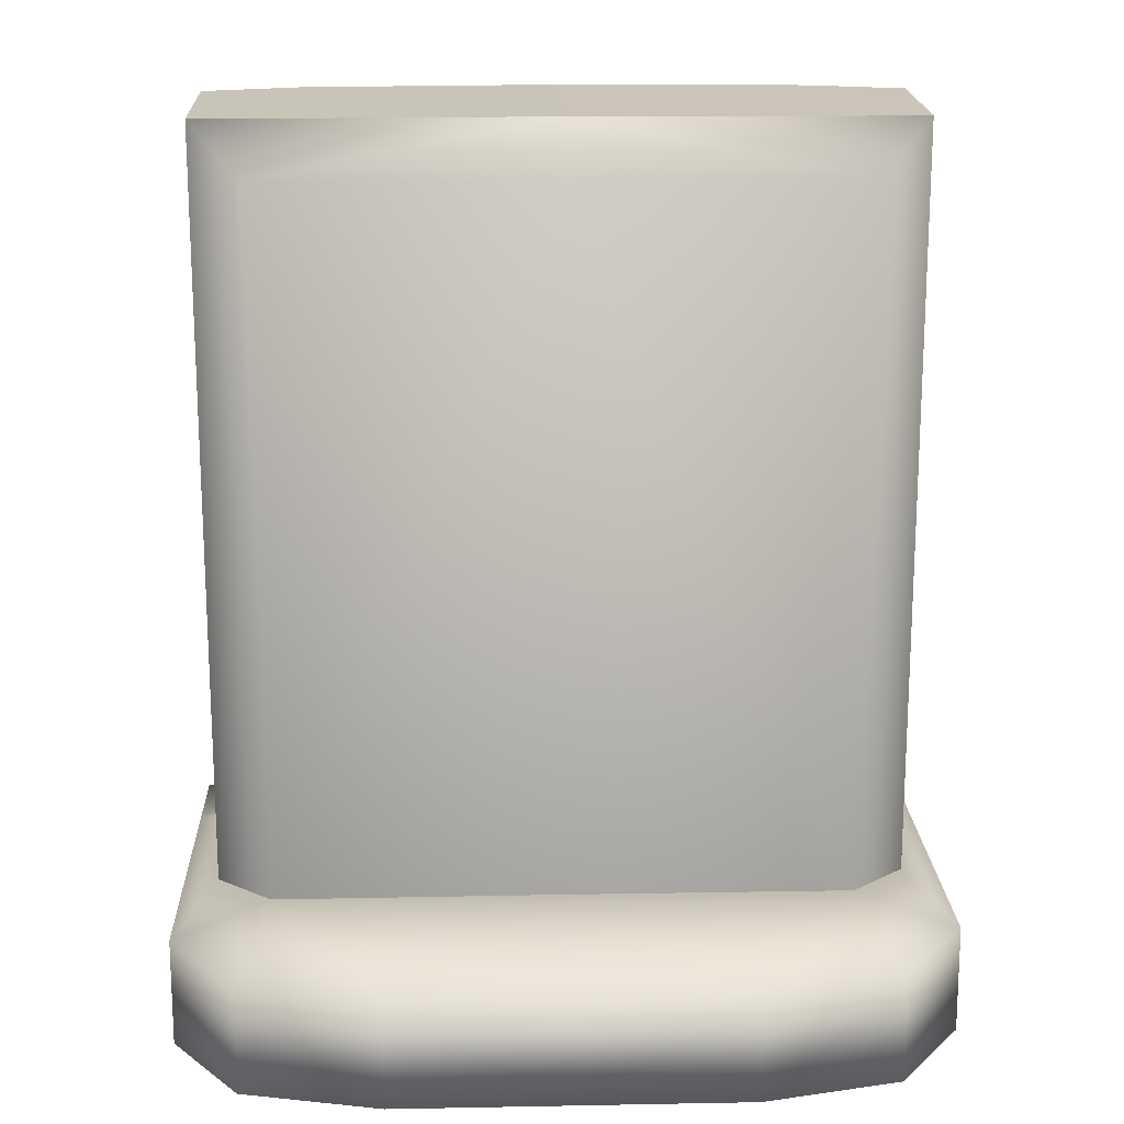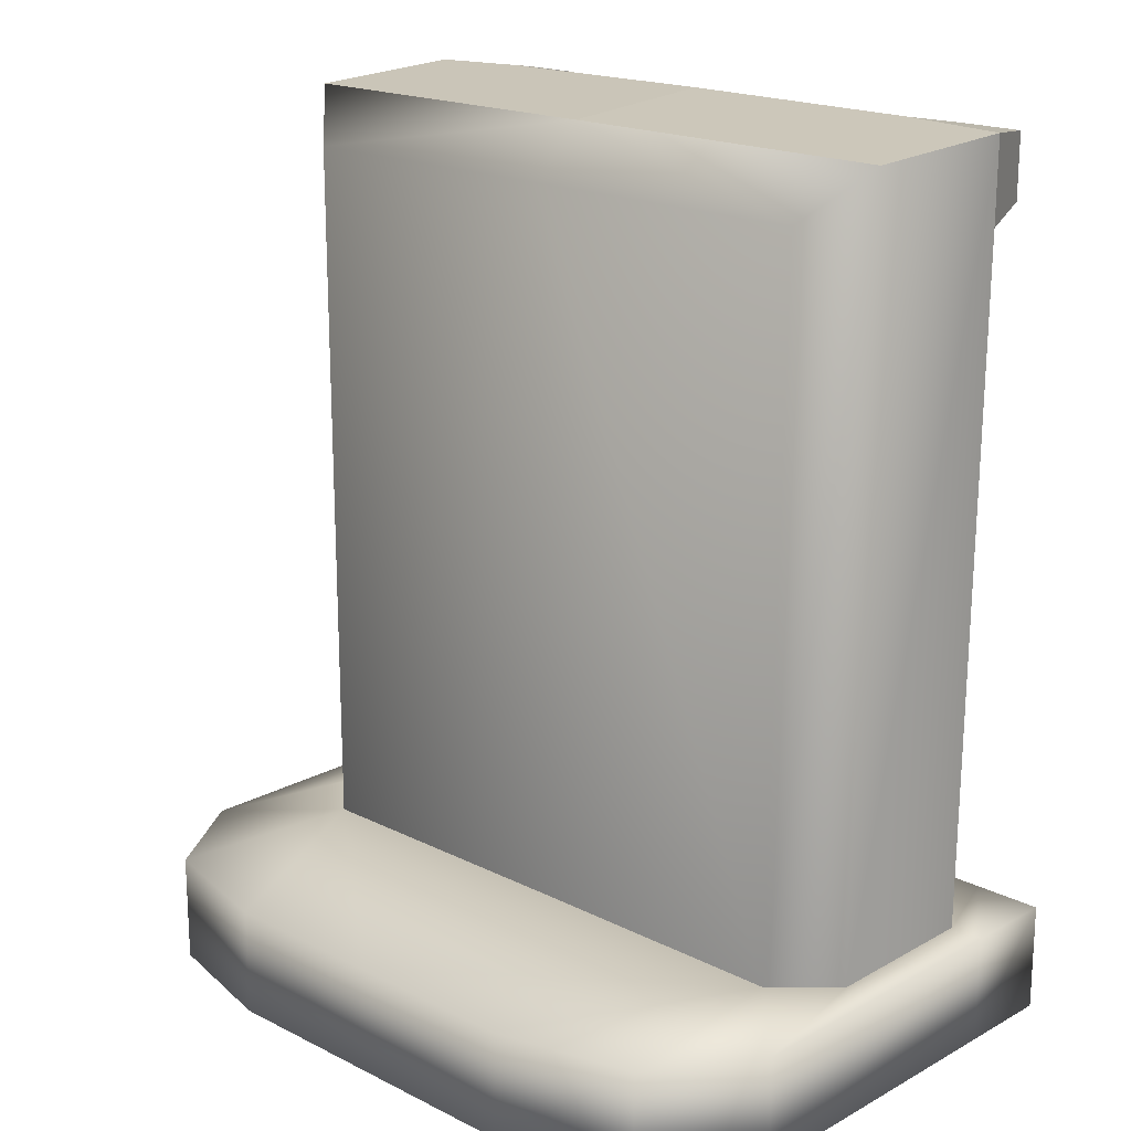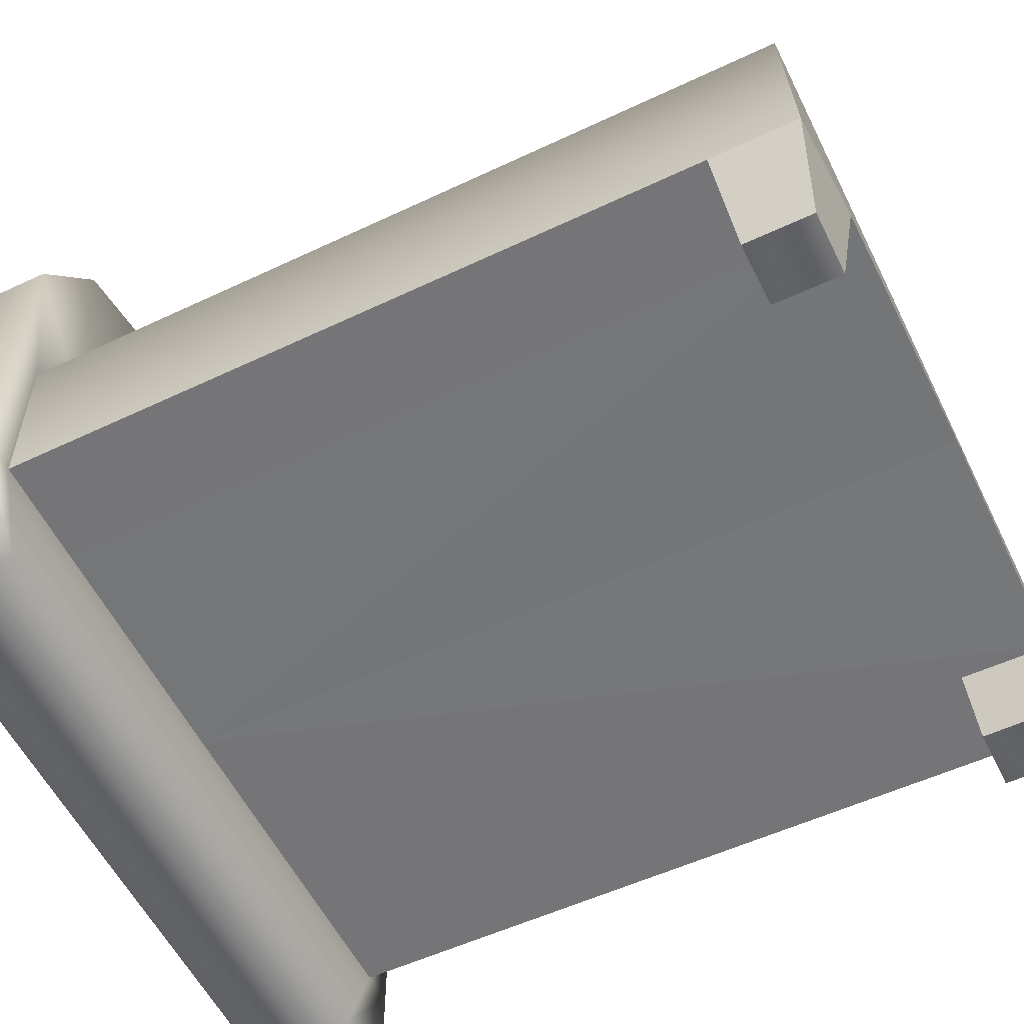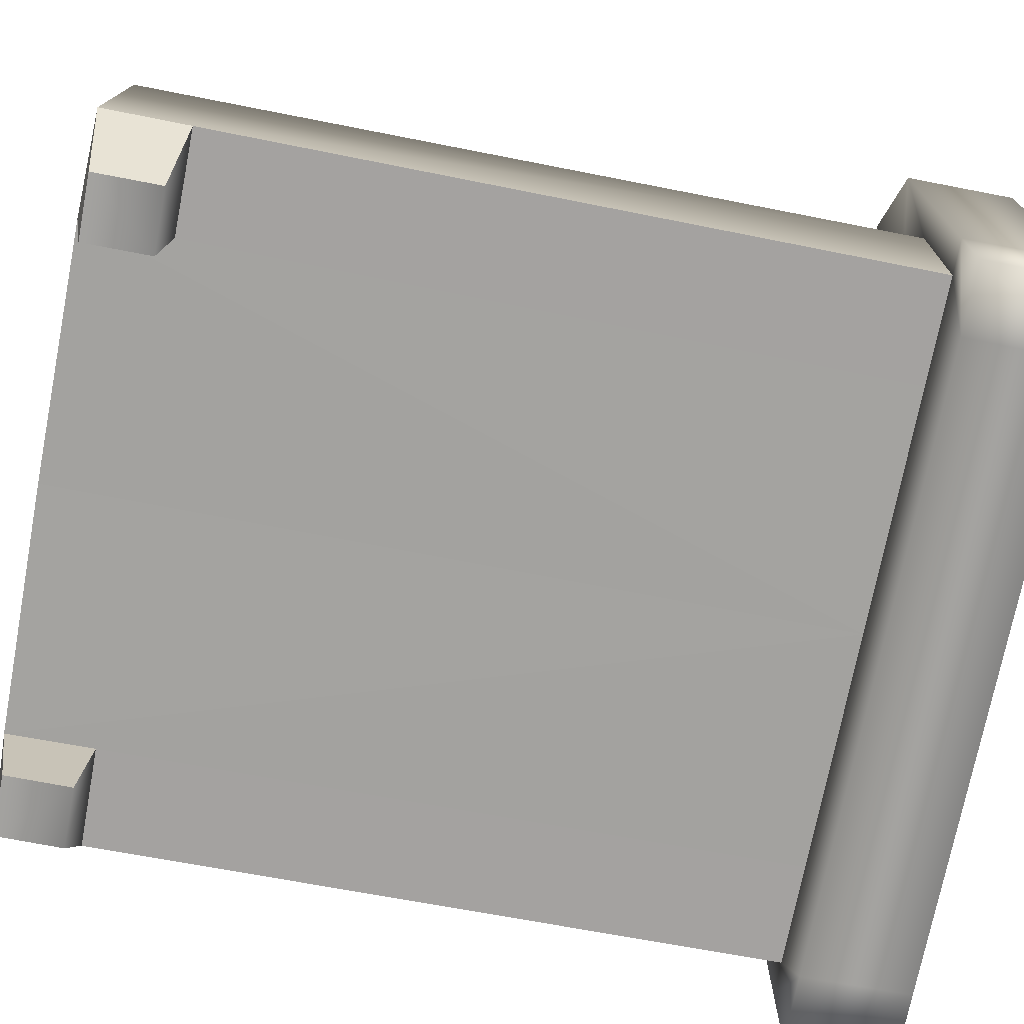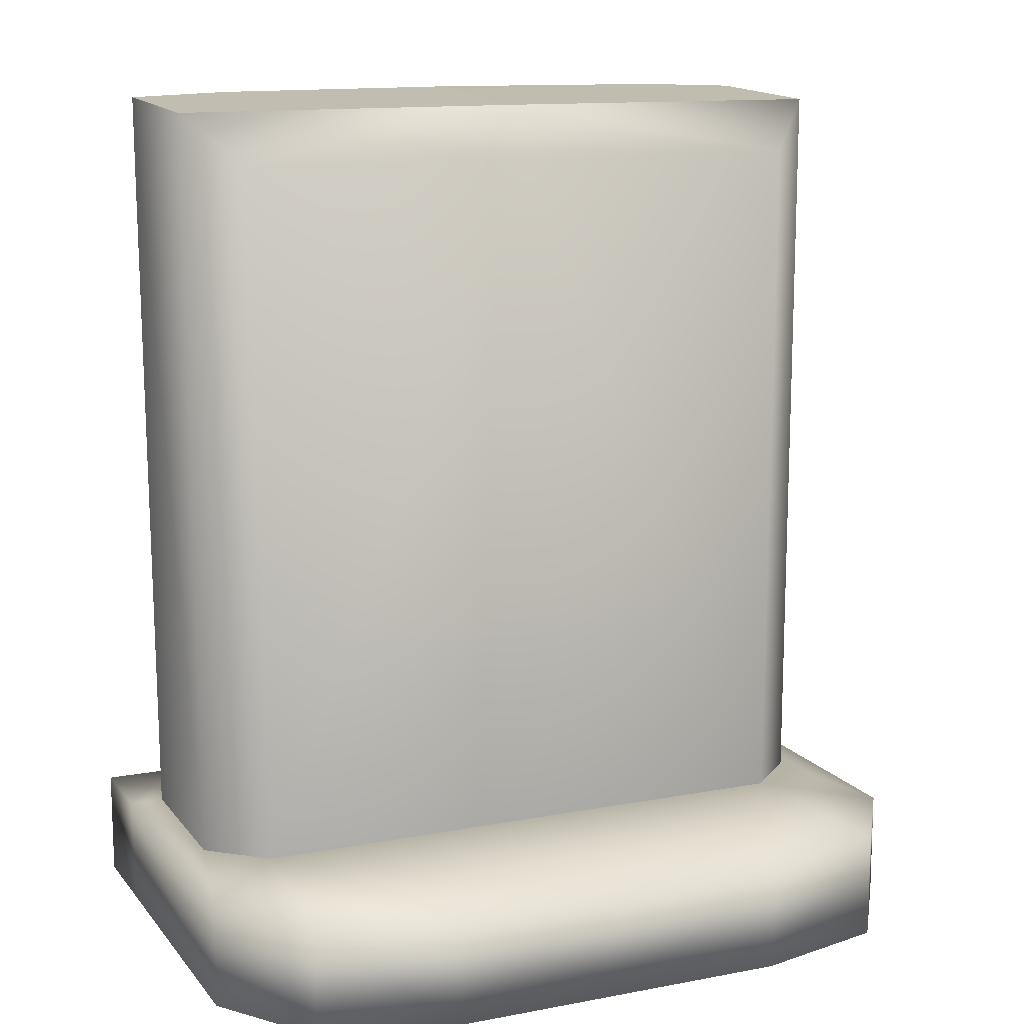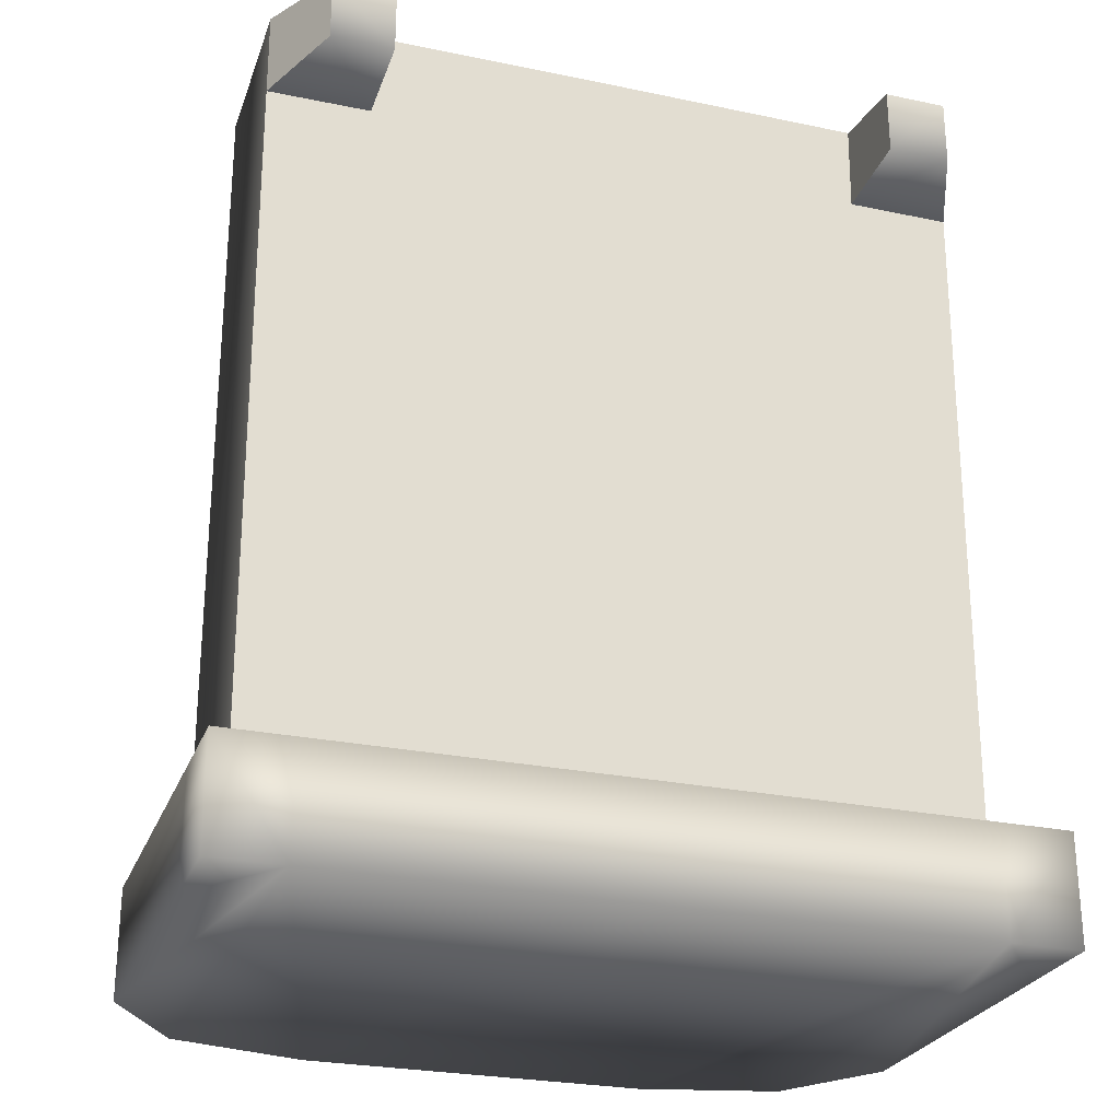
<metadata>
{"format":"obj","ext":"obj","renderer":"f3d","projection":"perspective","resolution":1024,"background":"white","views":[{"elev":16.4,"azim":177.8,"up":"+Z"},{"elev":18.6,"azim":-136.2,"up":"+Z"},{"elev":-56.7,"azim":-63.9,"up":"+Y"},{"elev":-72.7,"azim":79.1,"up":"+Y"},{"elev":12.8,"azim":156.3,"up":"+Z"},{"elev":-26.4,"azim":-18.2,"up":"+Z"}]}
</metadata>
<code>
o pitnpc_bed_hull
v -0.54 0 0.75
v -0.5148 0.5364 0.6686
v -0.5377 0 -0.75
v -0.54 0 -0.5625
v -0.66 0.708 -0.5625
v -0.66 0.708 -0.75
v -0.66 0 -0.75
v -0.66 0 -0.5625
v -0.4335 0 0.6368
v 0 0.5364 0.6687
v 0 0 -0.75
v 0 0 -0.5625
v 0 0.5427 -0.5635
v 0 0.948 -0.5625
v 0 0.948 -0.75
v -0.54 0.888 -0.75
v -0.54 0.888 -0.5625
v -0.3015 0.948 -0.75
v -0.3015 0.948 -0.5625
v -0.6058 0.45 0.7579
v 0 0.45 0.7591
v -0.6018 0.4523 -0.5642
v -0.6084 0.1577 0.7717
v -0.6006 0.162 -0.5627
v -0.66 0.1638 -0.75
v -0.66 0.1615 -0.5625
v 0 0.1609 0.7809
v -0.4318 0.1588 0.6268
v -0.4333 0 0.75
v -0.54 0 0.6368
v 0 0.16 -0.5625
v -0.4342 0 -0.5625
v -0.4201 0.1607 -0.5625
v -0.5041 0.544 -0.5635
v -0.4333 0.1585 0.778
v -0.6076 0.1576 0.6256
v 0.54 0 0.75
v 0.5148 0.5364 0.6686
v 0.5377 0 -0.75
v 0.54 0 -0.5625
v 0.66 0.708 -0.5625
v 0.66 0.708 -0.75
v 0.66 0 -0.75
v 0.66 0 -0.5625
v 0.4335 0 0.6368
v 0.54 0.888 -0.75
v 0.54 0.888 -0.5625
v 0.3015 0.948 -0.75
v 0.3015 0.948 -0.5625
v 0.6058 0.45 0.7579
v 0.6018 0.4523 -0.5642
v 0.6084 0.1577 0.7717
v 0.6006 0.162 -0.5627
v 0.66 0.1638 -0.75
v 0.66 0.1615 -0.5625
v 0.4318 0.1588 0.6268
v 0.4333 0 0.75
v 0.54 0 0.6368
v 0.4342 0 -0.5625
v 0.4201 0.1607 -0.5625
v 0.5041 0.544 -0.5635
v 0.4333 0.1585 0.778
v 0.6076 0.1576 0.6256
f 24 22 26
f 3 4 8 7
f 26 5 6 25
f 3 7 25
f 3 11 12 32 4
f 6 16 3
f 25 6 3
f 34 13 14 19
f 5 17 16 6
f 16 18 3
f 17 19 18 16
f 17 5 34
f 19 14 15 18
f 18 15 11 3
f 19 17 34
f 4 24 26
f 9 29 1 30
f 4 26 8
f 8 26 25 7
f 23 20 22 24 36
f 34 22 20 2
f 28 36 24 33
f 1 29 35 23
f 31 32 12
f 2 20 21 10
f 34 2 10 13
f 33 32 31
f 31 27 35
f 31 35 28 33
f 21 20 23 35 27
f 30 36 28 9
f 13 31 33
f 13 33 24 22 34
f 29 9 28 35
f 33 4 32
f 24 4 33
f 22 34 5 26
f 36 30 1 23
f 53 55 51
f 39 43 44 40
f 55 54 42 41
f 39 54 43
f 39 40 59 12 11
f 42 39 46
f 54 39 42
f 61 49 14 13
f 41 42 46 47
f 46 39 48
f 47 46 48 49
f 47 61 41
f 49 48 15 14
f 48 39 11 15
f 49 61 47
f 40 55 53
f 45 58 37 57
f 40 44 55
f 44 43 54 55
f 52 63 53 51 50
f 61 38 50 51
f 56 60 53 63
f 37 52 62 57
f 31 12 59
f 38 10 21 50
f 61 13 10 38
f 60 31 59
f 31 62 27
f 31 60 56 62
f 21 27 62 52 50
f 58 45 56 63
f 13 60 31
f 13 61 51 53 60
f 57 62 56 45
f 60 59 40
f 53 60 40
f 51 55 41 61
f 63 52 37 58

</code>
